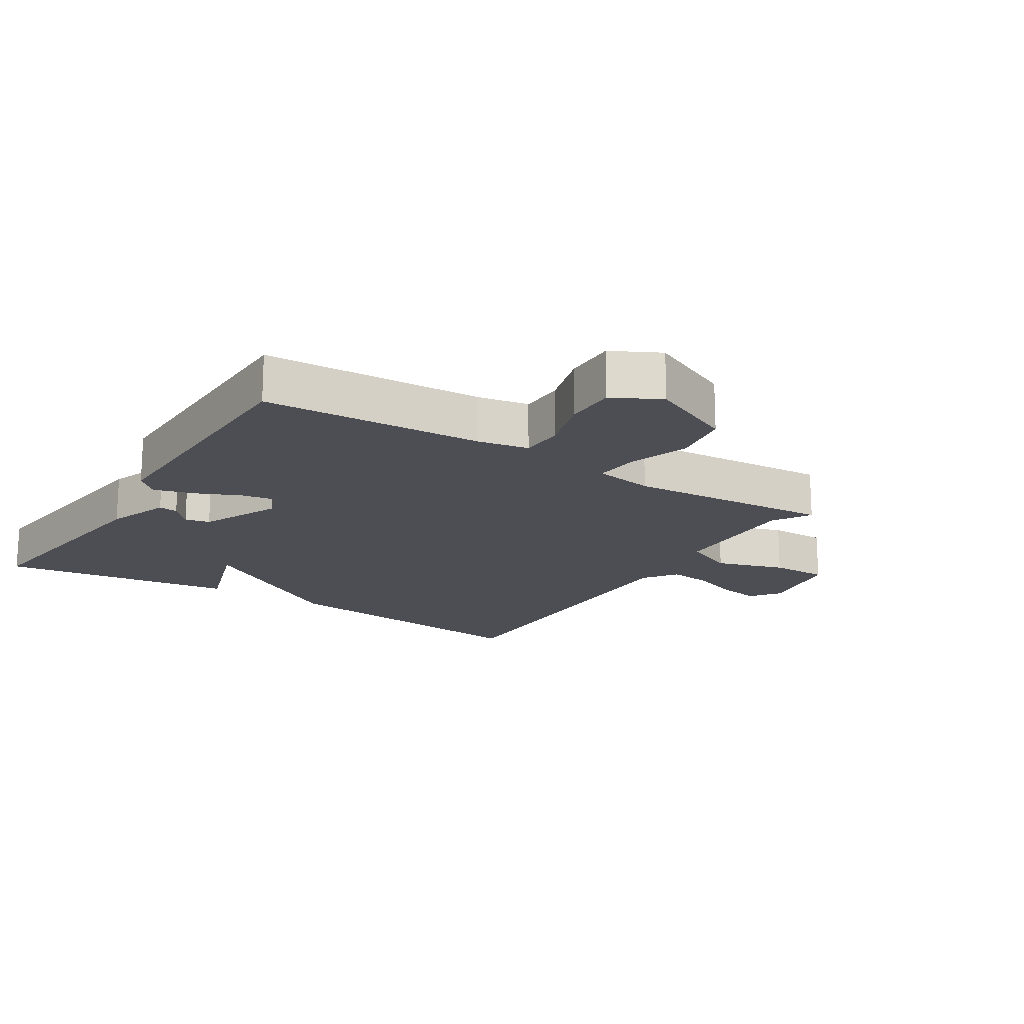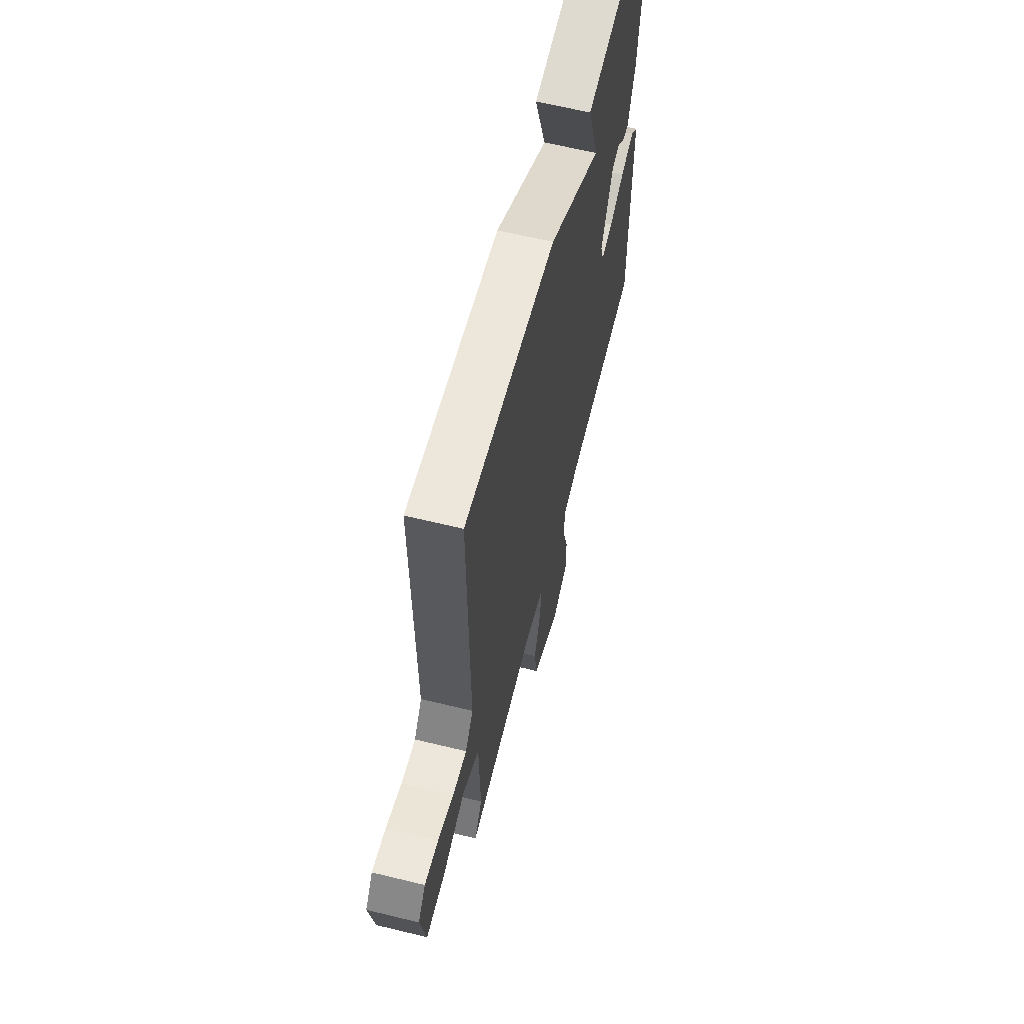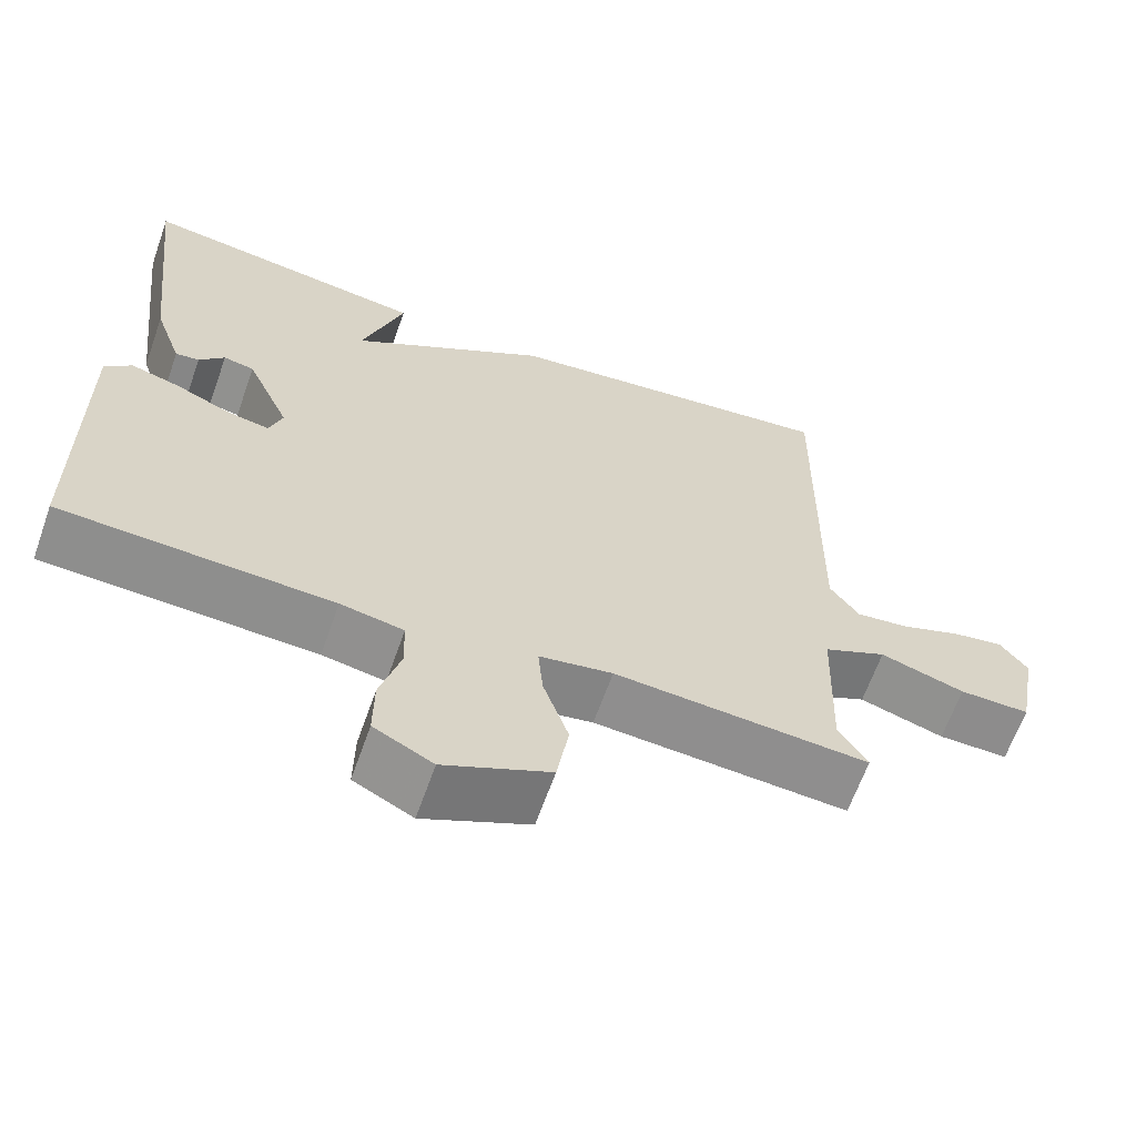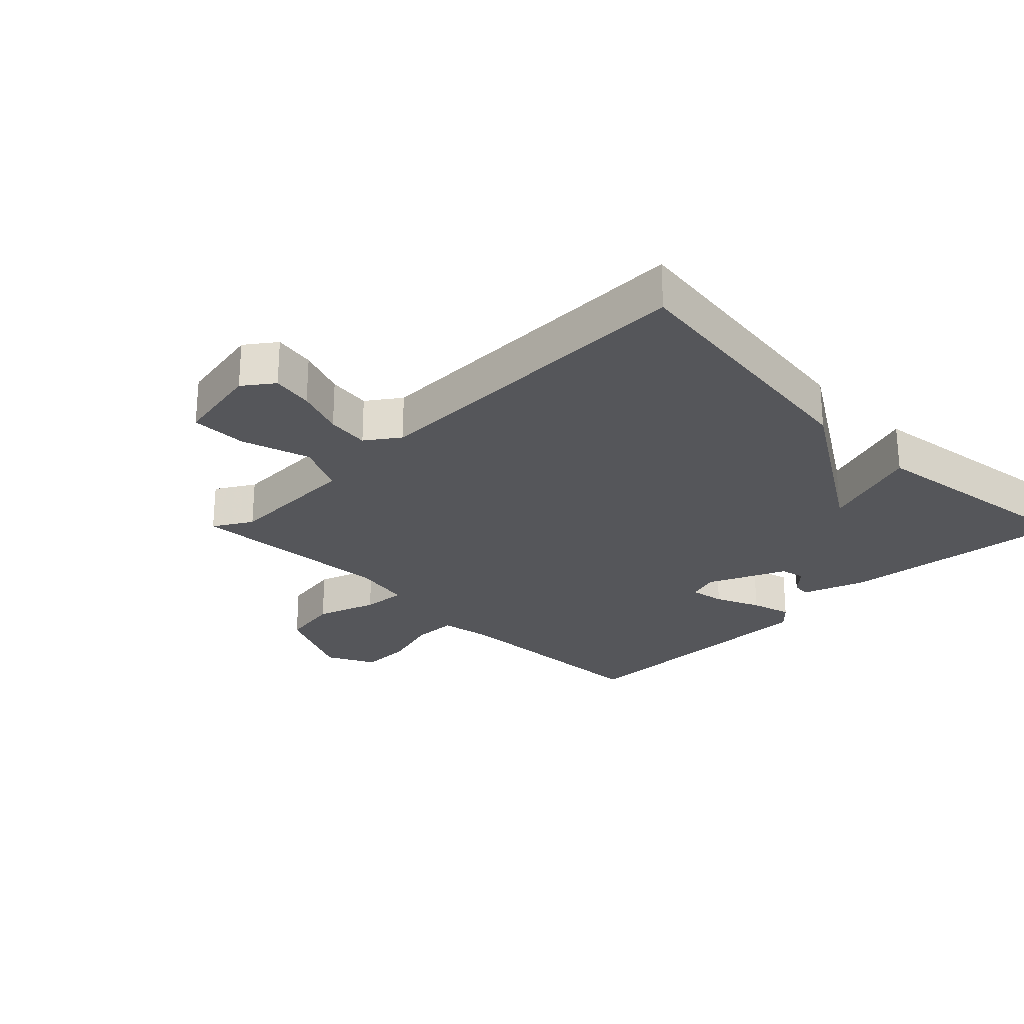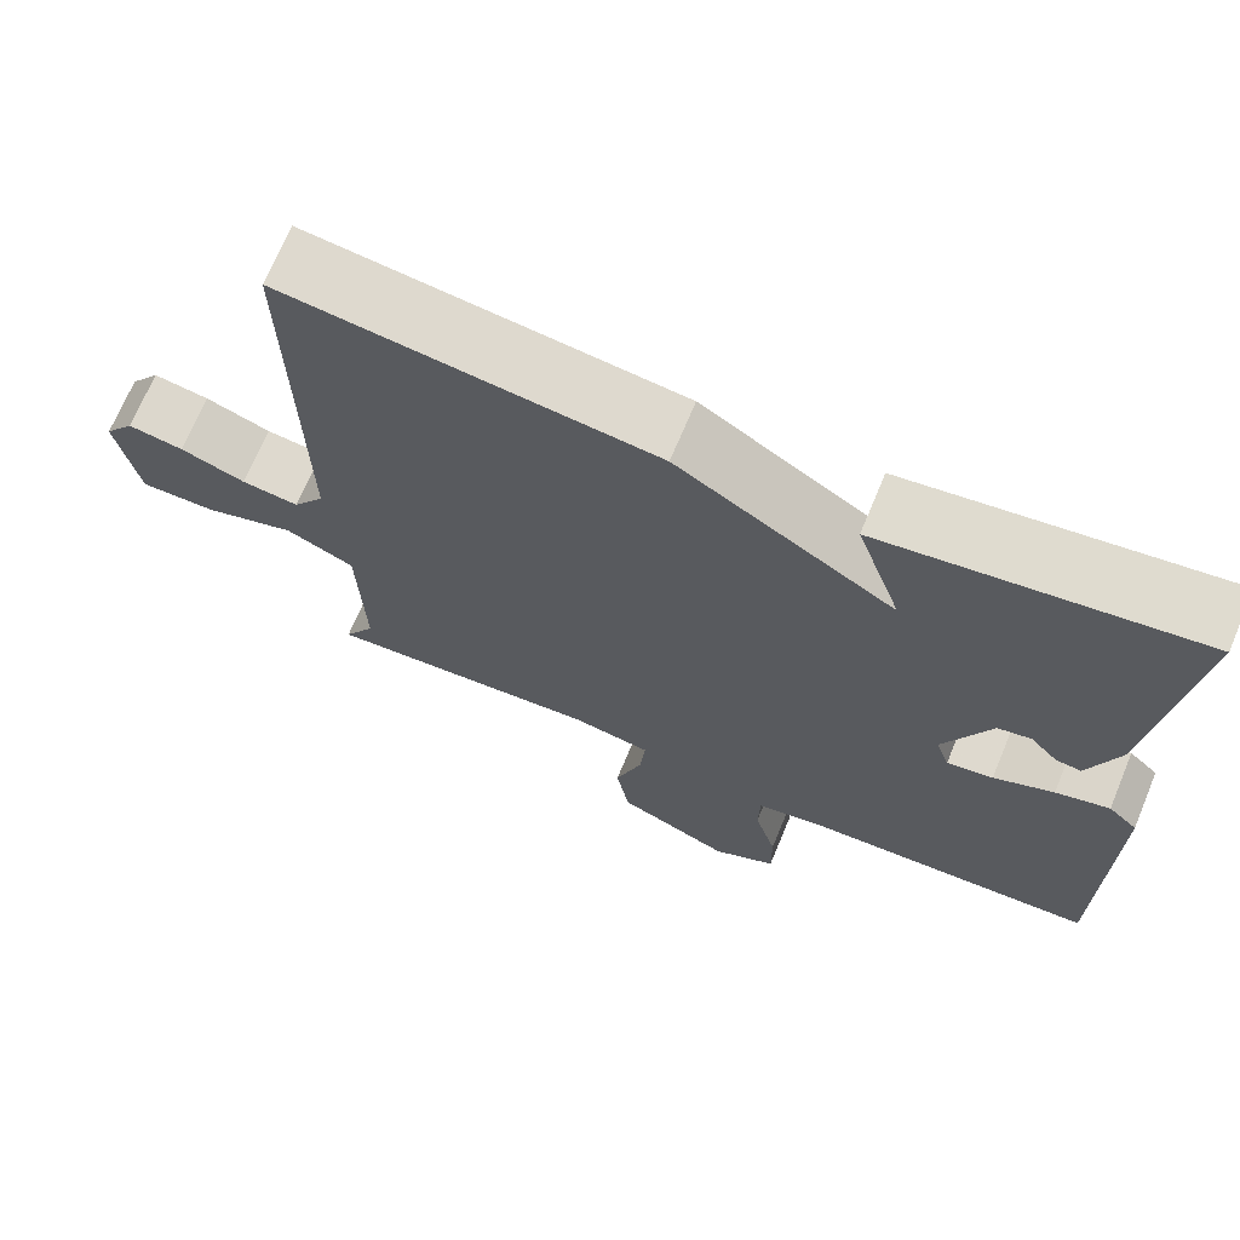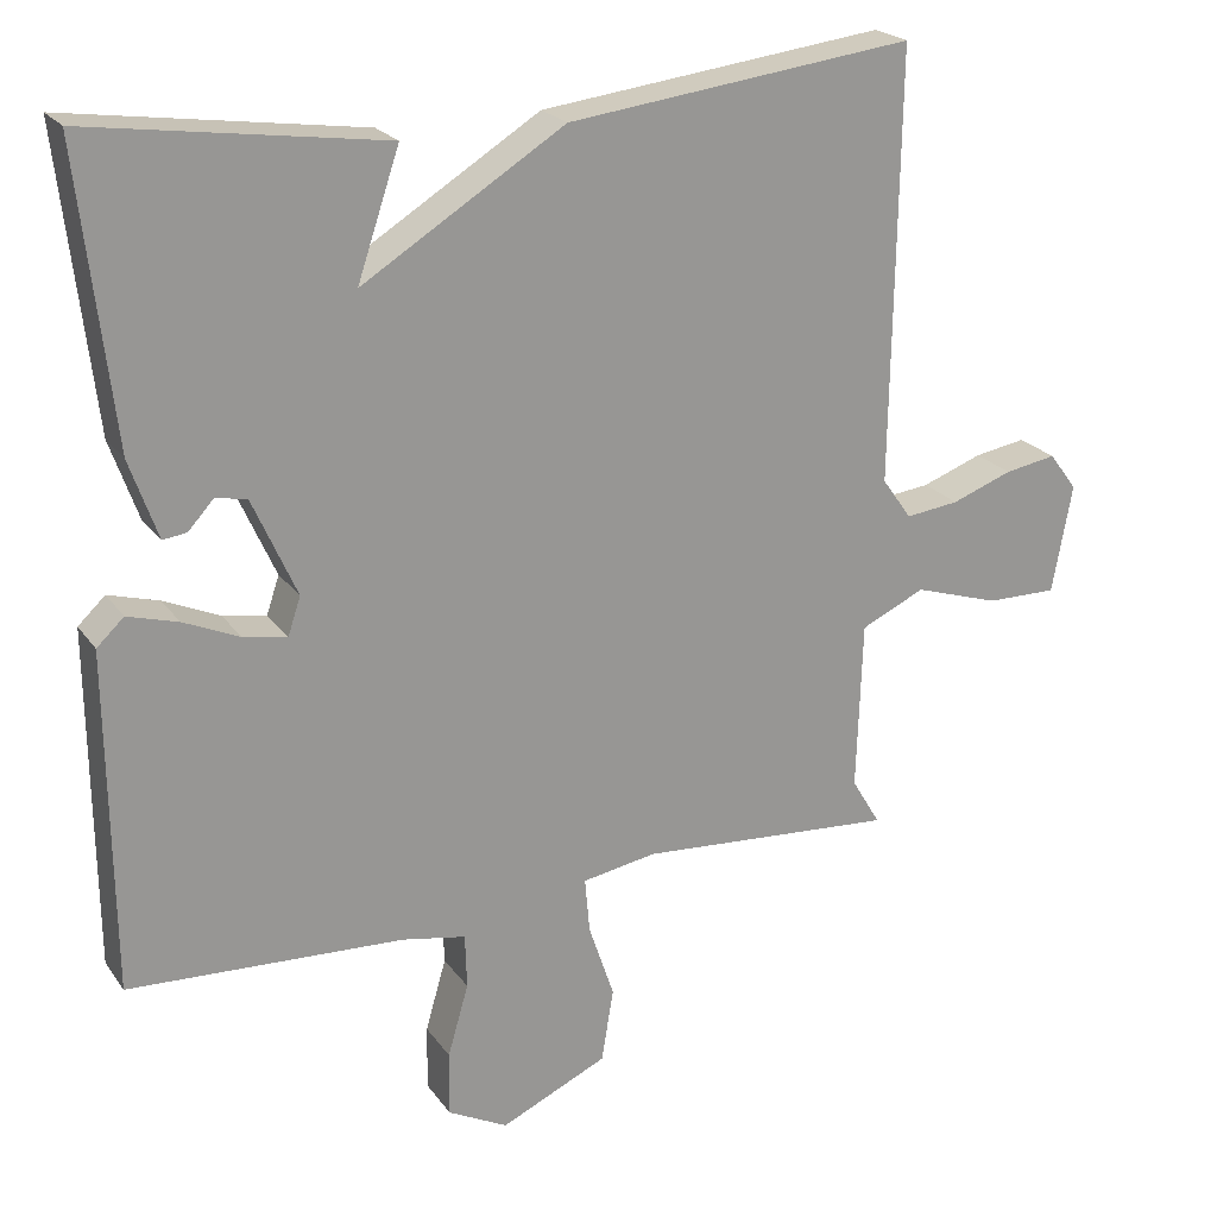
<metadata>
{"format":"obj","ext":"obj","renderer":"f3d","projection":"perspective","resolution":1024,"background":"white","views":[{"elev":-17.4,"azim":147.6,"up":"+Y"},{"elev":62.4,"azim":-76.1,"up":"+Z"},{"elev":-64.2,"azim":160.5,"up":"+Z"},{"elev":-25.8,"azim":-45.3,"up":"+Y"},{"elev":69.6,"azim":22.6,"up":"+Z"},{"elev":22.1,"azim":154.0,"up":"+Z"}]}
</metadata>
<code>
v 0.5 0.07 0.5
v 0.458 0.07 0.136
v 0.423 0.07 0.037
v 0.393 0.07 0.041
v 0.361 0.07 0.076
v 0.322 0.07 0.068
v 0.267 0.07 -0.055
v 0.283 0.07 -0.103
v 0.337 0.07 -0.093
v 0.407 0.07 -0.062
v 0.47 0.07 -0.044
v 0.504 0.07 -0.076
v 0.5 0.07 -0.5
v 0.156 0.07 -0.517
v 0.076 0.07 -0.532
v 0.074 0.07 -0.6
v 0.1 0.07 -0.69
v 0.101 0.07 -0.771
v 0.026 0.07 -0.81
v -0.108 0.07 -0.749
v -0.123 0.07 -0.657
v -0.091 0.07 -0.562
v -0.085 0.07 -0.493
v -0.178 0.07 -0.477
v -0.5 0.07 -0.5
v -0.464 0.07 -0.44
v -0.471 0.07 -0.228
v -0.551 0.07 -0.191
v -0.658 0.07 -0.225
v -0.747 0.07 -0.226
v -0.772 0.07 -0.09
v -0.737 0.07 -0.043
v -0.672 0.07 -0.054
v -0.596 0.07 -0.082
v -0.529 0.07 -0.09
v -0.492 0.07 -0.038
v -0.5 0.07 0.5
v -0.067 0.07 0.447
v 0.186 0.07 0.29
v 0.133 0.07 0.447
v 0.5 0 0.5
v 0.458 0 0.136
v 0.423 0 0.037
v 0.393 0 0.041
v 0.361 0 0.076
v 0.322 0 0.068
v 0.267 0 -0.055
v 0.283 0 -0.103
v 0.337 0 -0.093
v 0.407 0 -0.062
v 0.47 0 -0.044
v 0.504 0 -0.076
v 0.5 0 -0.5
v 0.156 0 -0.517
v 0.076 0 -0.532
v 0.074 0 -0.6
v 0.1 0 -0.69
v 0.101 0 -0.771
v 0.026 0 -0.81
v -0.108 0 -0.749
v -0.123 0 -0.657
v -0.091 0 -0.562
v -0.085 0 -0.493
v -0.178 0 -0.477
v -0.5 0 -0.5
v -0.464 0 -0.44
v -0.471 0 -0.228
v -0.551 0 -0.191
v -0.658 0 -0.225
v -0.747 0 -0.226
v -0.772 0 -0.09
v -0.737 0 -0.043
v -0.672 0 -0.054
v -0.596 0 -0.082
v -0.529 0 -0.09
v -0.492 0 -0.038
v -0.5 0 0.5
v -0.067 0 0.447
v 0.186 0 0.29
v 0.133 0 0.447
f 3 4 5
f 2 3 5
f 1 2 5
f 40 1 5
f 39 40 5
f 39 5 6
f 38 39 6
f 37 38 6
f 36 37 6
f 35 36 6 7
f 32 33 34
f 31 32 34
f 30 31 34
f 29 30 34
f 28 29 34
f 27 28 34 35
f 24 25 26
f 24 26 27
f 35 7 8
f 27 35 8
f 24 27 8
f 23 24 8
f 20 21 22
f 19 20 22
f 18 19 22
f 17 18 22
f 16 17 22
f 15 16 22 23
f 12 13 14
f 11 12 14
f 10 11 14
f 9 10 14
f 14 15 23
f 9 14 23
f 8 9 23
f 45 44 43
f 45 43 42
f 45 42 41
f 45 41 80
f 45 80 79
f 46 45 79
f 46 79 78
f 46 78 77
f 46 77 76
f 47 46 76 75
f 74 73 72
f 74 72 71
f 74 71 70
f 74 70 69
f 74 69 68
f 75 74 68 67
f 66 65 64
f 67 66 64
f 48 47 75
f 48 75 67
f 48 67 64
f 48 64 63
f 62 61 60
f 62 60 59
f 62 59 58
f 62 58 57
f 62 57 56
f 63 62 56 55
f 54 53 52
f 54 52 51
f 54 51 50
f 54 50 49
f 63 55 54
f 63 54 49
f 63 49 48
f 1 41 42 2
f 2 42 43 3
f 3 43 44 4
f 4 44 45 5
f 5 45 46 6
f 6 46 47 7
f 7 47 48 8
f 8 48 49 9
f 9 49 50 10
f 10 50 51 11
f 11 51 52 12
f 12 52 53 13
f 13 53 54 14
f 14 54 55 15
f 15 55 56 16
f 16 56 57 17
f 17 57 58 18
f 18 58 59 19
f 19 59 60 20
f 20 60 61 21
f 21 61 62 22
f 22 62 63 23
f 23 63 64 24
f 24 64 65 25
f 25 65 66 26
f 26 66 67 27
f 27 67 68 28
f 28 68 69 29
f 29 69 70 30
f 30 70 71 31
f 31 71 72 32
f 32 72 73 33
f 33 73 74 34
f 34 74 75 35
f 35 75 76 36
f 36 76 77 37
f 37 77 78 38
f 38 78 79 39
f 39 79 80 40
f 40 80 41 1

</code>
